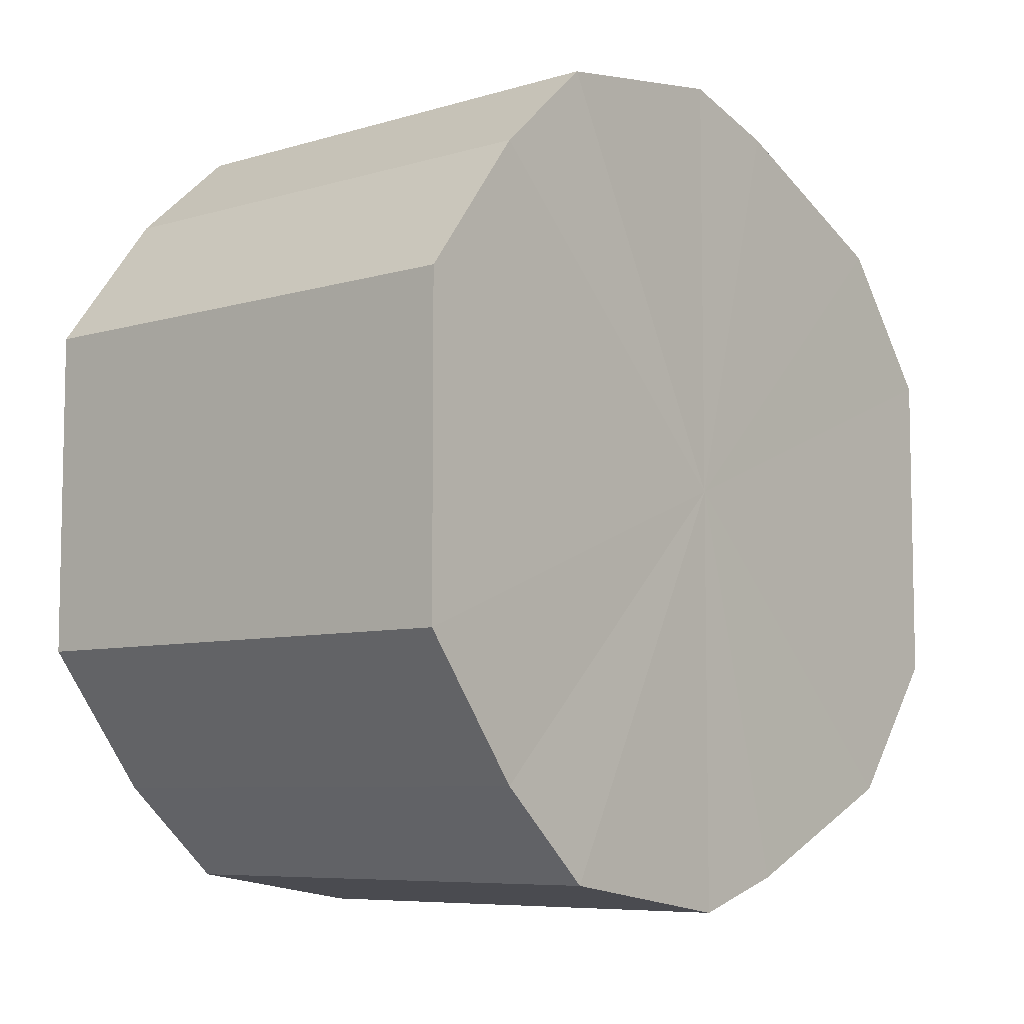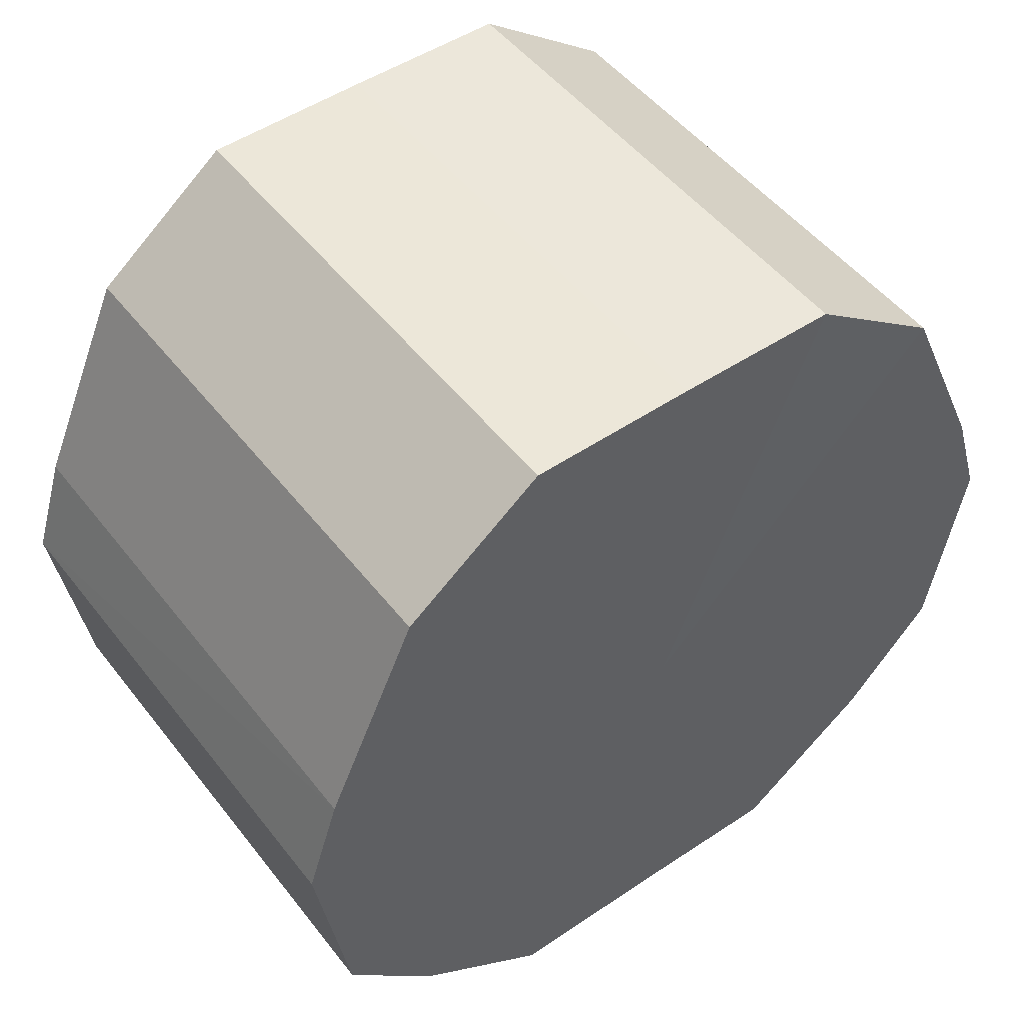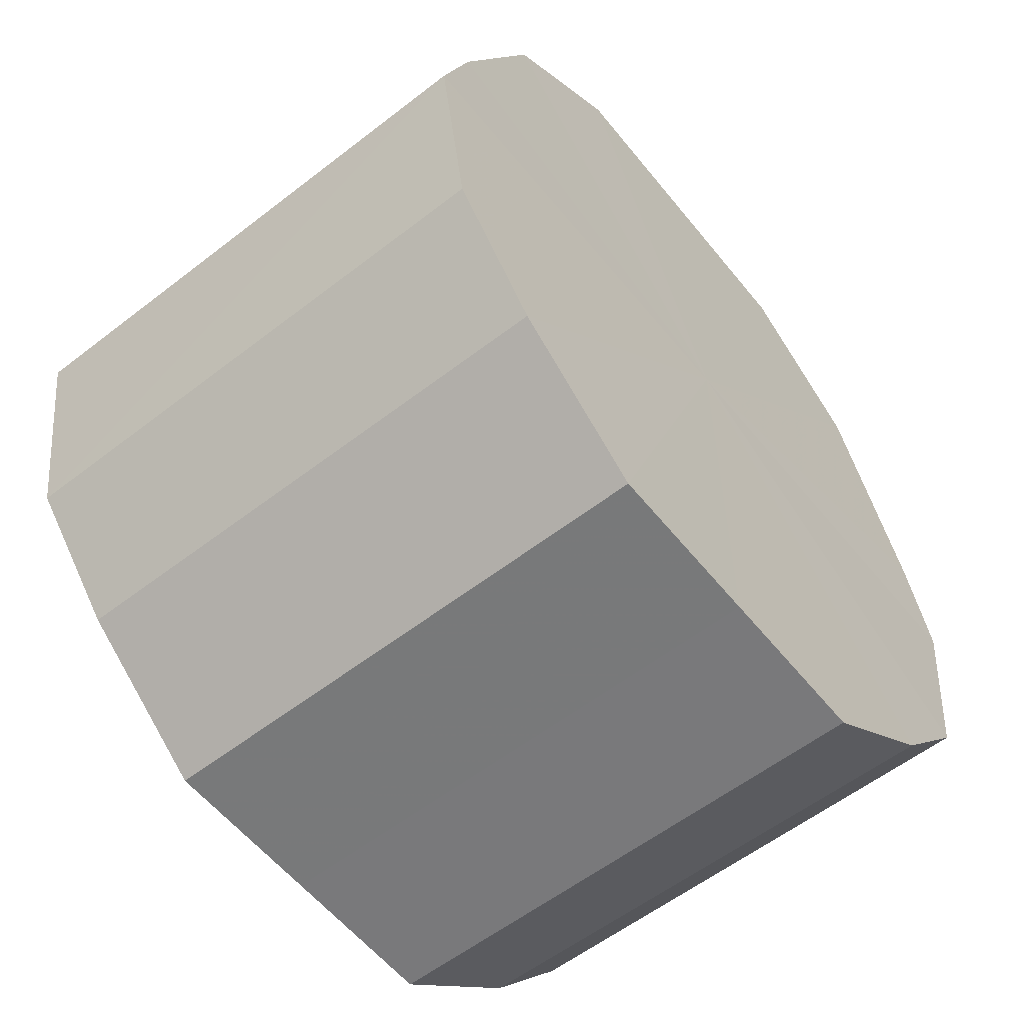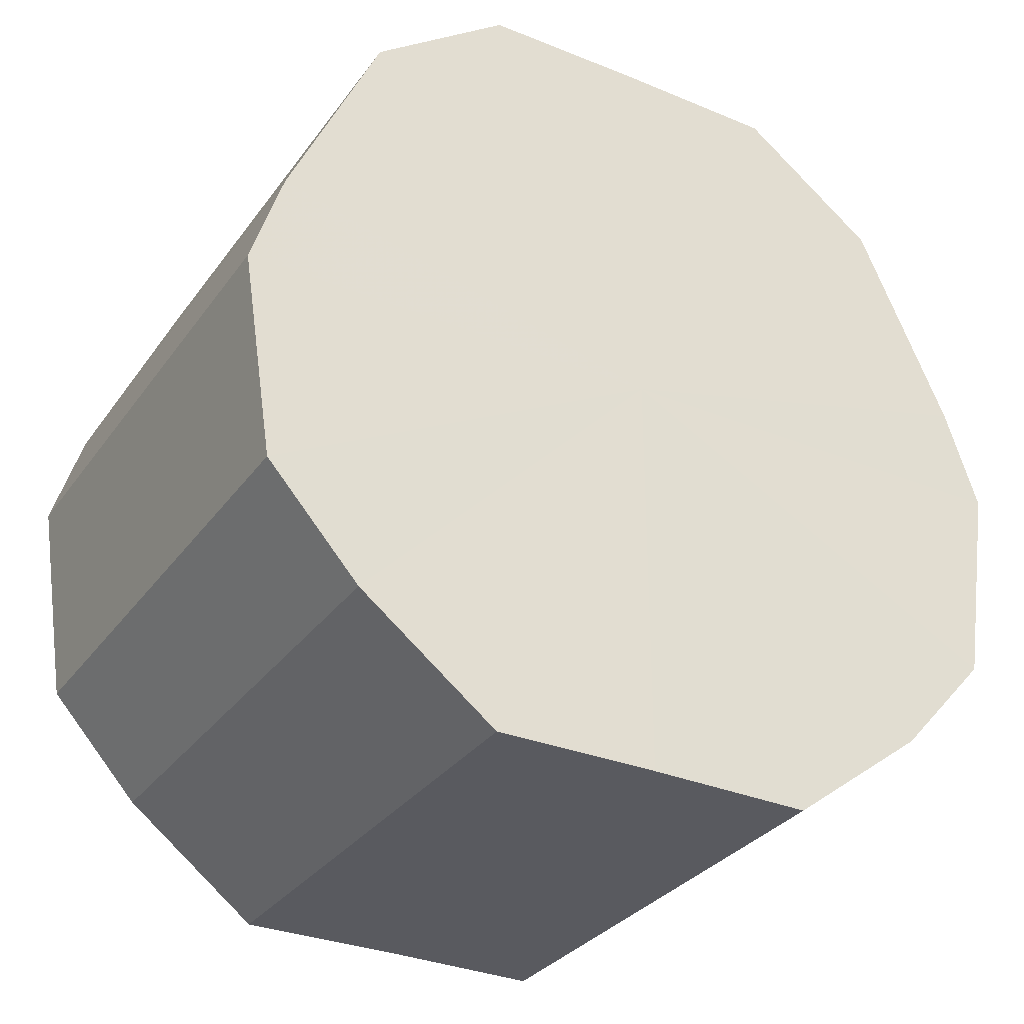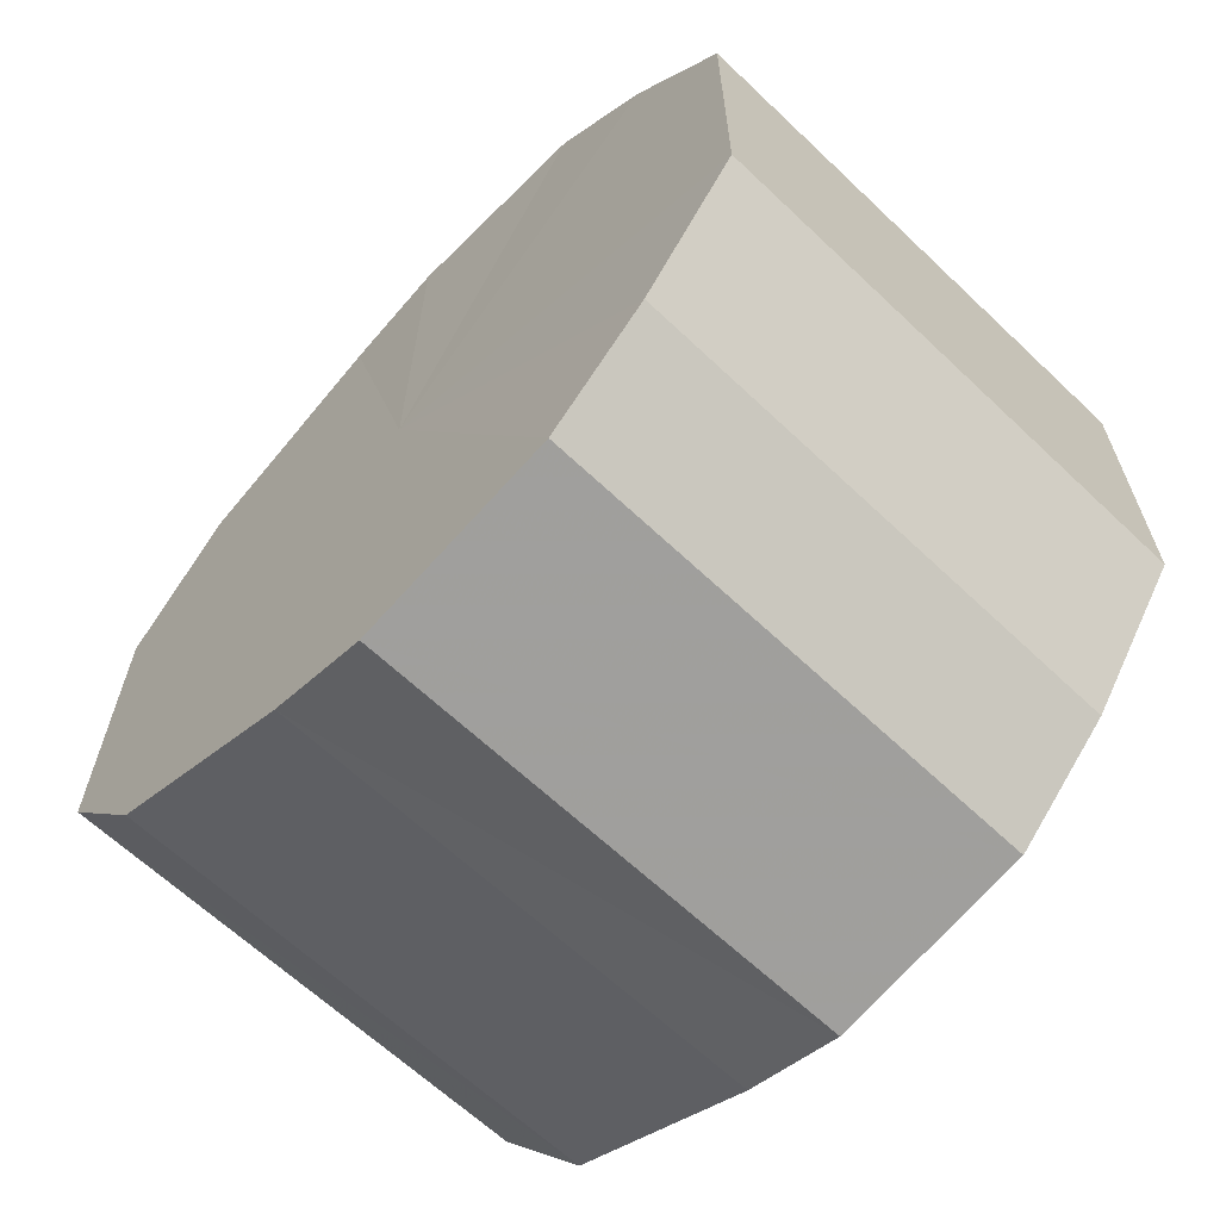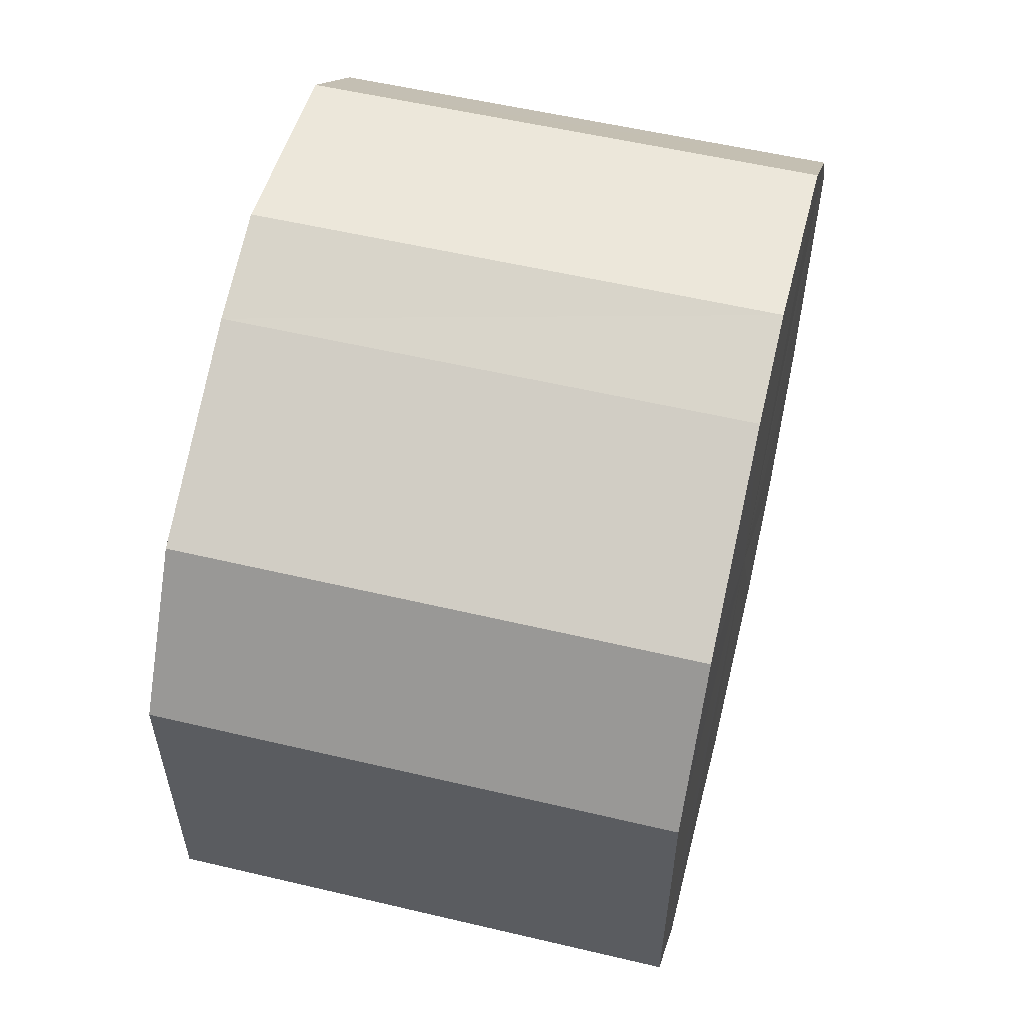
<metadata>
{"format":"obj","ext":"obj","renderer":"f3d","projection":"perspective","resolution":1024,"background":"white","views":[{"elev":-7.2,"azim":40.3,"up":"+Z"},{"elev":50.1,"azim":-126.5,"up":"+Y"},{"elev":-57.8,"azim":38.7,"up":"+Y"},{"elev":-31.9,"azim":60.1,"up":"+Y"},{"elev":-64.5,"azim":-43.6,"up":"+Z"},{"elev":56.7,"azim":-166.2,"up":"+Z"}]}
</metadata>
<code>
o 12211
v 2216 1884 8.097
v 2216 1884 8.094
v 2216 1884 8.097
v 2216 1884 8.085
v 2216 1884 8.094
v 2216 1884 8.094
v 2216 1884 8.094
v 2216 1884 8.071
v 2216 1884 8.085
v 2216 1884 8.085
v 2216 1884 8.085
v 2216 1884 8.056
v 2216 1884 8.071
v 2216 1884 8.071
v 2216 1884 8.071
v 2216 1884 8.04
v 2216 1884 8.056
v 2216 1884 8.056
v 2216 1884 8.056
v 2216 1884 8.026
v 2216 1884 8.04
v 2216 1884 8.04
v 2216 1884 8.04
v 2216 1884 8.017
v 2216 1884 8.026
v 2216 1884 8.026
v 2216 1884 8.026
v 2216 1884 8.014
v 2216 1884 8.017
v 2216 1884 8.017
v 2216 1884 8.017
v 2216 1884 8.014
v 2216 1884 8.097
v 2216 1884 8.094
v 2216 1884 8.094
v 2216 1884 8.085
v 2216 1884 8.085
v 2216 1884 8.094
v 2216 1884 8.097
v 2216 1884 8.085
v 2216 1884 8.094
v 2216 1884 8.071
v 2216 1884 8.071
v 2216 1884 8.071
v 2216 1884 8.085
v 2216 1884 8.056
v 2216 1884 8.071
v 2216 1884 8.056
v 2216 1884 8.056
v 2216 1884 8.04
v 2216 1884 8.056
v 2216 1884 8.026
v 2216 1884 8.04
v 2216 1884 8.04
v 2216 1884 8.04
v 2216 1884 8.017
v 2216 1884 8.026
v 2216 1884 8.014
v 2216 1884 8.017
v 2216 1884 8.026
v 2216 1884 8.026
v 2216 1884 8.017
v 2216 1884 8.014
v 2216 1884 8.017
v 2216 1884 8.056
v 2216 1884 8.094
v 2216 1884 8.097
v 2216 1884 8.085
v 2216 1884 8.094
v 2216 1884 8.071
v 2216 1884 8.085
v 2216 1884 8.056
v 2216 1884 8.071
v 2216 1884 8.04
v 2216 1884 8.056
v 2216 1884 8.026
v 2216 1884 8.04
v 2216 1884 8.017
v 2216 1884 8.026
v 2216 1884 8.014
v 2216 1884 8.017
v 2216 1884 8.056
v 2216 1884 8.097
v 2216 1884 8.094
v 2216 1884 8.094
v 2216 1884 8.085
v 2216 1884 8.085
v 2216 1884 8.071
v 2216 1884 8.071
v 2216 1884 8.056
v 2216 1884 8.056
v 2216 1884 8.04
v 2216 1884 8.04
v 2216 1884 8.026
v 2216 1884 8.026
v 2216 1884 8.017
v 2216 1884 8.017
v 2216 1884 8.014
f 1 2 3
f 2 4 5
f 6 1 7
f 4 8 9
f 10 6 11
f 8 12 13
f 14 10 15
f 12 16 17
f 18 14 19
f 16 20 21
f 22 18 23
f 20 24 25
f 26 22 27
f 24 28 29
f 30 26 31
f 28 30 32
f 33 34 35
f 35 36 37
f 38 39 33
f 40 41 38
f 37 42 43
f 44 45 40
f 46 47 44
f 43 48 49
f 50 51 46
f 52 53 50
f 49 54 55
f 56 57 52
f 58 59 56
f 55 60 61
f 62 63 58
f 61 64 62
f 65 66 67
f 65 68 66
f 65 67 69
f 65 70 68
f 65 69 71
f 65 72 70
f 65 71 73
f 65 74 72
f 65 73 75
f 65 76 74
f 65 75 77
f 65 78 76
f 65 77 79
f 65 80 78
f 65 79 81
f 65 81 80
f 82 83 84
f 82 85 83
f 82 84 86
f 82 87 85
f 82 86 88
f 82 89 87
f 82 88 90
f 82 91 89
f 82 90 92
f 82 93 91
f 82 92 94
f 82 95 93
f 82 94 96
f 82 97 95
f 82 96 98
f 82 98 97

</code>
